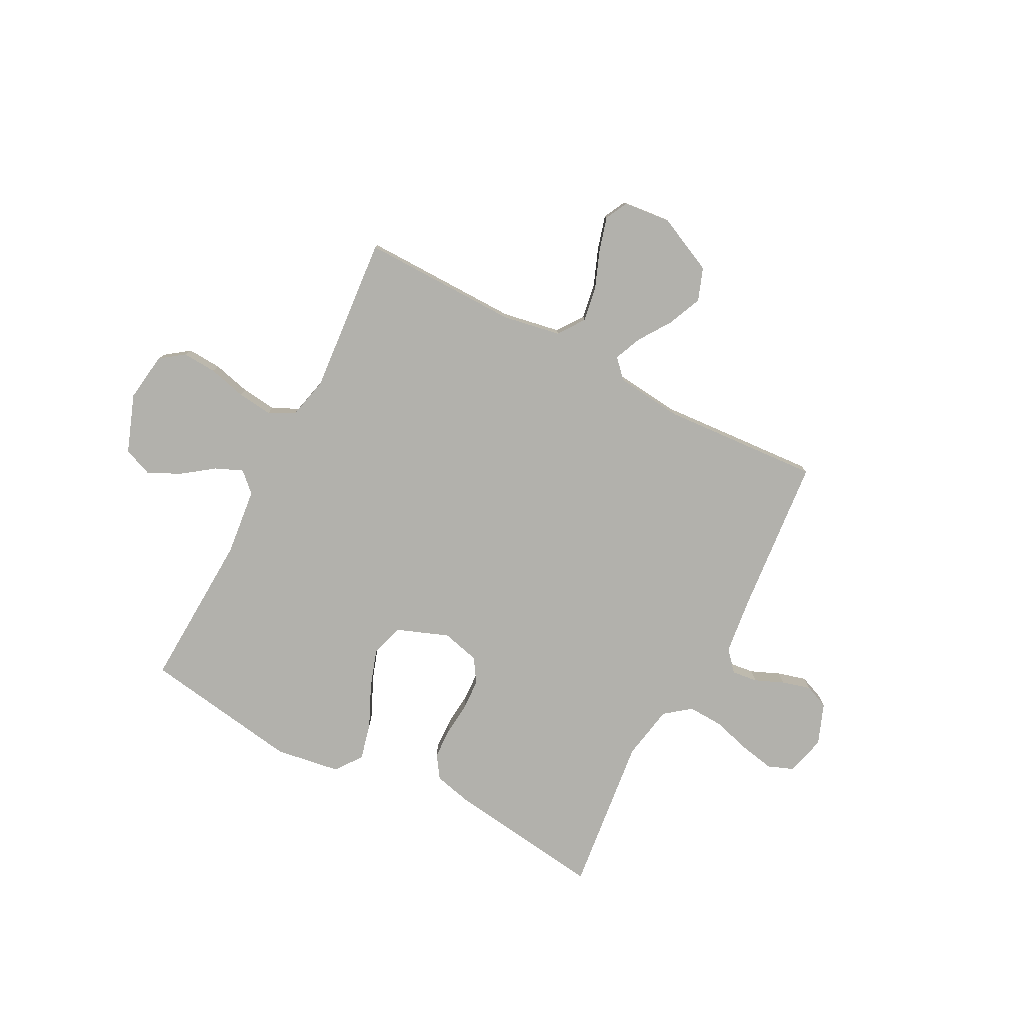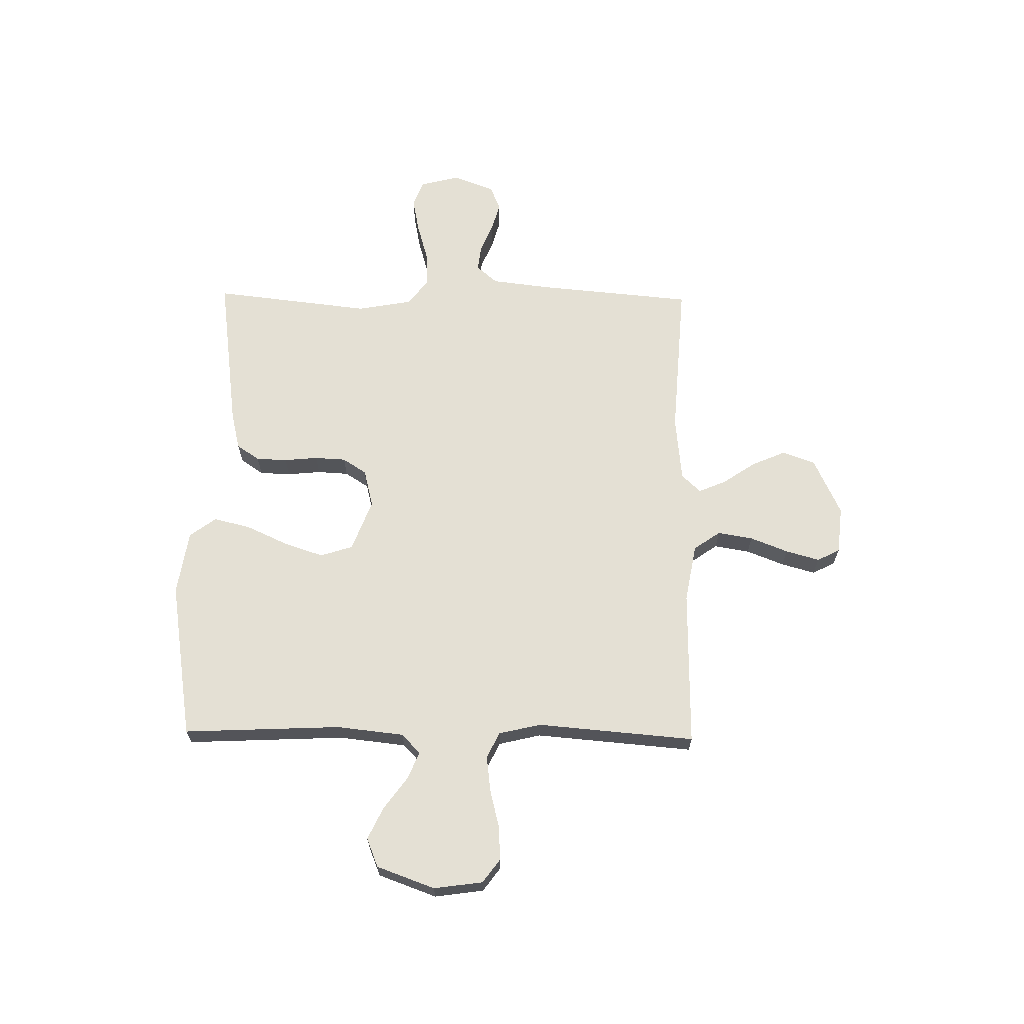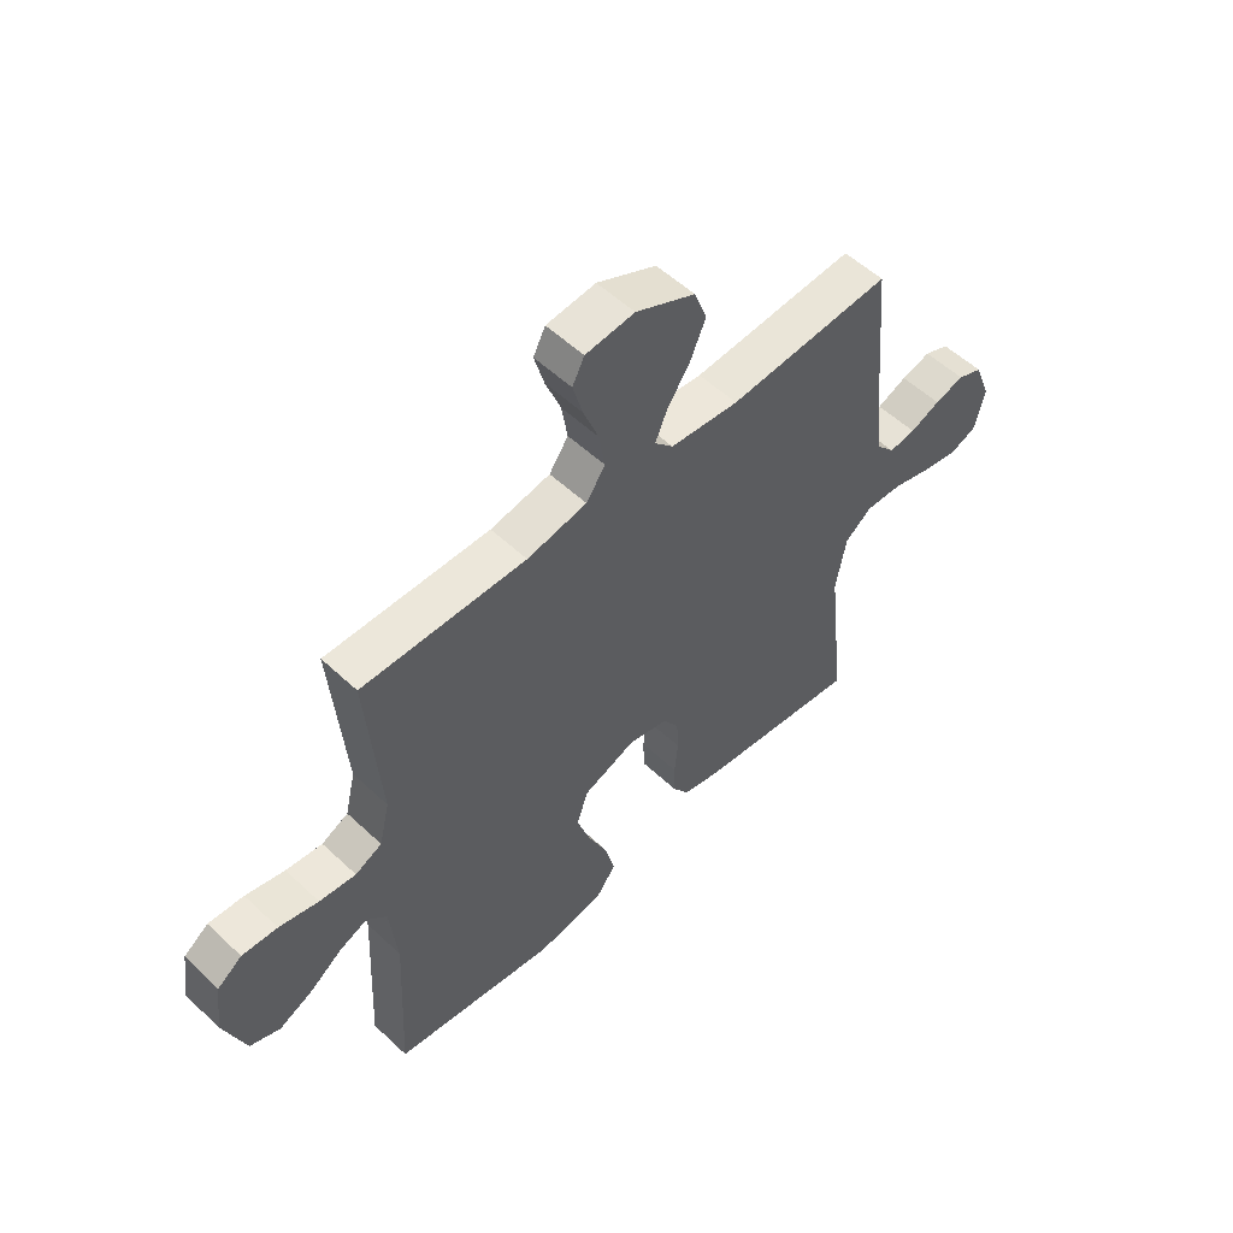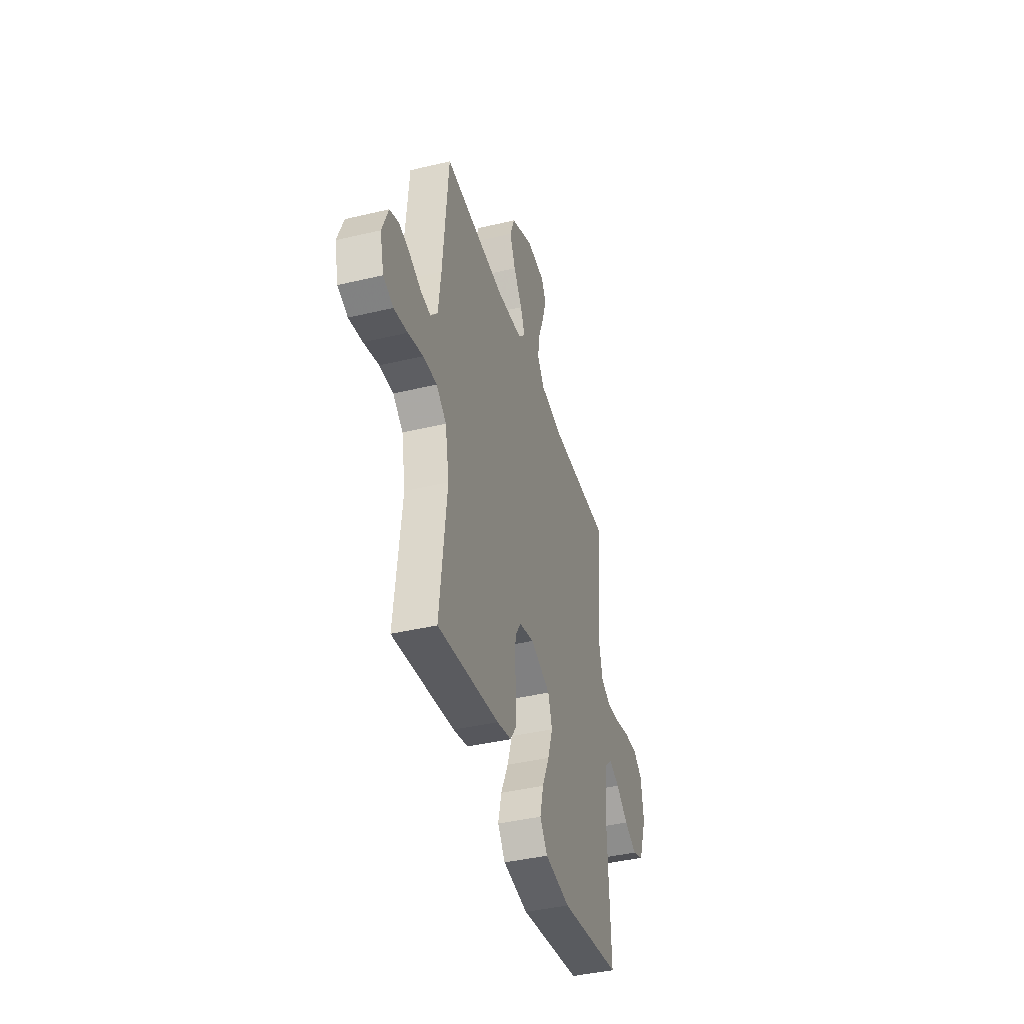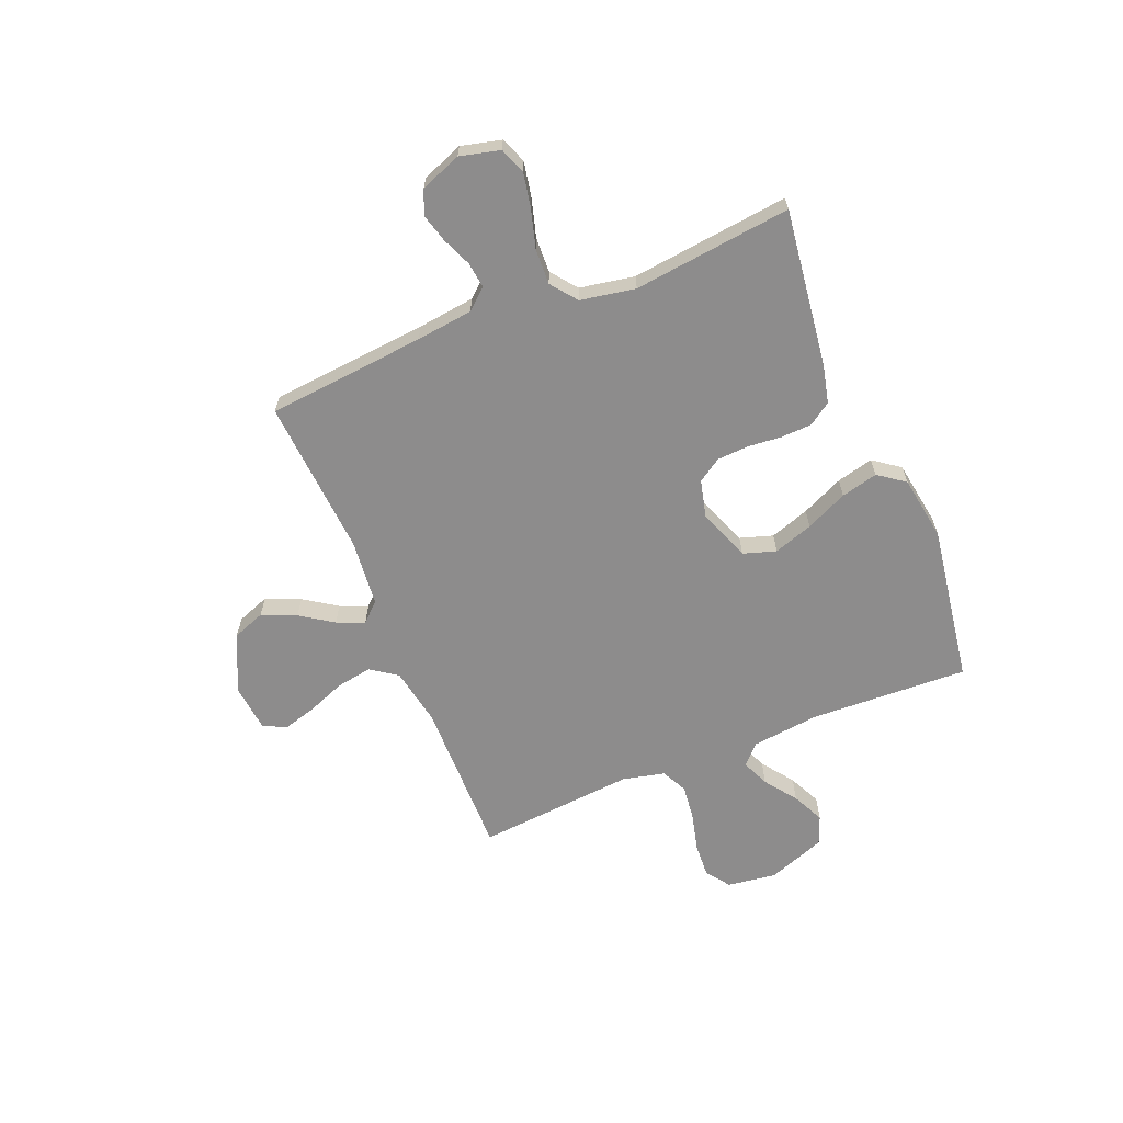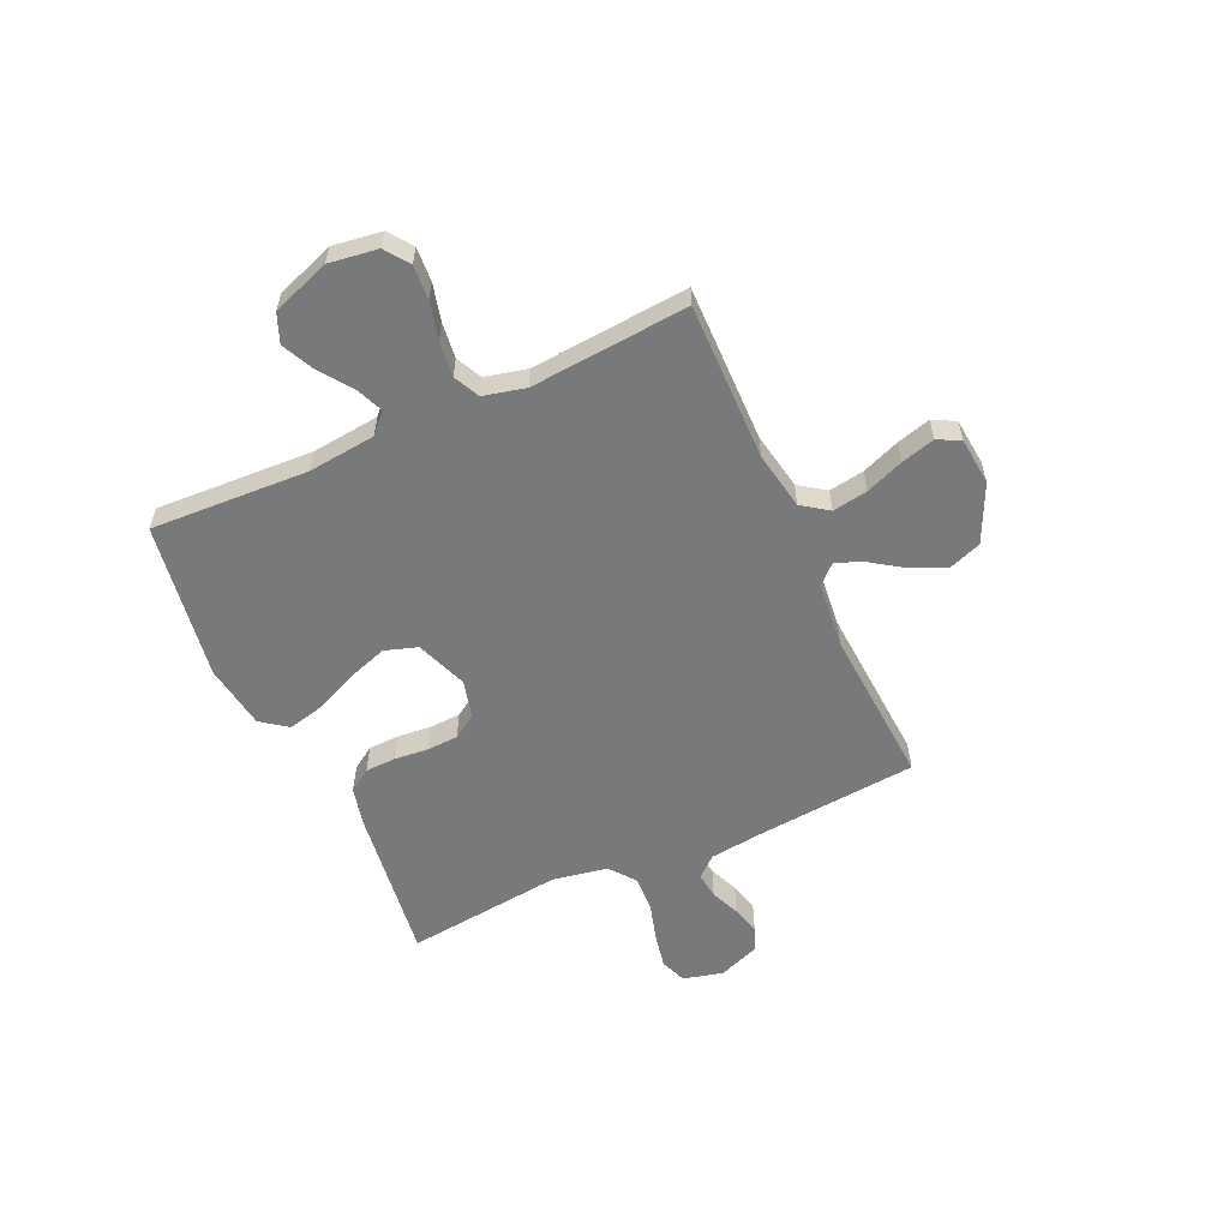
<metadata>
{"format":"obj","ext":"obj","renderer":"f3d","projection":"perspective","resolution":1024,"background":"white","views":[{"elev":-78.9,"azim":-27.5,"up":"+Y"},{"elev":66.0,"azim":-89.1,"up":"+Y"},{"elev":54.0,"azim":-45.1,"up":"+Z"},{"elev":-41.0,"azim":106.2,"up":"+Z"},{"elev":-64.3,"azim":112.4,"up":"+Y"},{"elev":-57.7,"azim":-65.6,"up":"+Y"}]}
</metadata>
<code>
v -0.5 0.07 0.5
v -0.2 0.07 0.496
v -0.09 0.07 0.516
v -0.055 0.07 0.566
v -0.066 0.07 0.633
v -0.094 0.07 0.705
v -0.112 0.07 0.769
v -0.09 0.07 0.812
v 0 0.07 0.821
v 0.109 0.07 0.77
v 0.132 0.07 0.708
v 0.104 0.07 0.643
v 0.062 0.07 0.581
v 0.04 0.07 0.529
v 0.074 0.07 0.493
v 0.2 0.07 0.48
v 0.5 0.07 0.5
v 0.527 0.07 0.2
v 0.54 0.07 0.092
v 0.574 0.07 0.053
v 0.623 0.07 0.059
v 0.678 0.07 0.082
v 0.732 0.07 0.097
v 0.778 0.07 0.078
v 0.808 0.07 0
v 0.789 0.07 -0.076
v 0.74 0.07 -0.095
v 0.674 0.07 -0.082
v 0.601 0.07 -0.061
v 0.534 0.07 -0.058
v 0.485 0.07 -0.096
v 0.466 0.07 -0.2
v 0.5 0.07 -0.5
v 0.2 0.07 -0.46
v 0.129 0.07 -0.443
v 0.1 0.07 -0.4
v 0.098 0.07 -0.341
v 0.104 0.07 -0.277
v 0.101 0.07 -0.218
v 0.072 0.07 -0.173
v 0 0.07 -0.155
v -0.098 0.07 -0.192
v -0.118 0.07 -0.254
v -0.093 0.07 -0.329
v -0.057 0.07 -0.408
v -0.04 0.07 -0.478
v -0.077 0.07 -0.528
v -0.2 0.07 -0.547
v -0.5 0.07 -0.5
v -0.486 0.07 -0.2
v -0.5 0.07 -0.072
v -0.537 0.07 -0.037
v -0.589 0.07 -0.059
v -0.649 0.07 -0.103
v -0.71 0.07 -0.132
v -0.765 0.07 -0.11
v -0.805 0.07 0
v -0.792 0.07 0.093
v -0.747 0.07 0.126
v -0.682 0.07 0.122
v -0.61 0.07 0.104
v -0.543 0.07 0.096
v -0.494 0.07 0.12
v -0.475 0.07 0.2
v -0.5 0 0.5
v -0.2 0 0.496
v -0.09 0 0.516
v -0.055 0 0.566
v -0.066 0 0.633
v -0.094 0 0.705
v -0.112 0 0.769
v -0.09 0 0.812
v 0 0 0.821
v 0.109 0 0.77
v 0.132 0 0.708
v 0.104 0 0.643
v 0.062 0 0.581
v 0.04 0 0.529
v 0.074 0 0.493
v 0.2 0 0.48
v 0.5 0 0.5
v 0.527 0 0.2
v 0.54 0 0.092
v 0.574 0 0.053
v 0.623 0 0.059
v 0.678 0 0.082
v 0.732 0 0.097
v 0.778 0 0.078
v 0.808 0 0
v 0.789 0 -0.076
v 0.74 0 -0.095
v 0.674 0 -0.082
v 0.601 0 -0.061
v 0.534 0 -0.058
v 0.485 0 -0.096
v 0.466 0 -0.2
v 0.5 0 -0.5
v 0.2 0 -0.46
v 0.129 0 -0.443
v 0.1 0 -0.4
v 0.098 0 -0.341
v 0.104 0 -0.277
v 0.101 0 -0.218
v 0.072 0 -0.173
v 0 0 -0.155
v -0.098 0 -0.192
v -0.118 0 -0.254
v -0.093 0 -0.329
v -0.057 0 -0.408
v -0.04 0 -0.478
v -0.077 0 -0.528
v -0.2 0 -0.547
v -0.5 0 -0.5
v -0.486 0 -0.2
v -0.5 0 -0.072
v -0.537 0 -0.037
v -0.589 0 -0.059
v -0.649 0 -0.103
v -0.71 0 -0.132
v -0.765 0 -0.11
v -0.805 0 0
v -0.792 0 0.093
v -0.747 0 0.126
v -0.682 0 0.122
v -0.61 0 0.104
v -0.543 0 0.096
v -0.494 0 0.12
v -0.475 0 0.2
f 58 59 60 61
f 58 61 62
f 57 58 62
f 56 57 62
f 53 54 55 56
f 52 53 56 62
f 51 52 62 63
f 47 48 49 50
f 44 45 46 47
f 43 44 47 50
f 42 43 50 51
f 35 36 37 38
f 35 38 39
f 32 33 34 35
f 31 32 35 39
f 30 31 39 40
f 26 27 28 29
f 24 25 26 29
f 24 29 30
f 21 22 23 24
f 21 24 30 40
f 16 17 18
f 15 16 18 19
f 10 11 12 13
f 10 13 14
f 9 10 14
f 8 9 14
f 5 6 7 8
f 4 5 8 14
f 3 4 14 15
f 64 1 2
f 41 42 51 63
f 20 21 40 41
f 20 41 63 64
f 15 19 20 64
f 2 3 15 64
f 125 124 123 122
f 126 125 122
f 126 122 121
f 126 121 120
f 120 119 118 117
f 126 120 117 116
f 127 126 116 115
f 114 113 112 111
f 111 110 109 108
f 114 111 108 107
f 115 114 107 106
f 102 101 100 99
f 103 102 99
f 99 98 97 96
f 103 99 96 95
f 104 103 95 94
f 93 92 91 90
f 93 90 89 88
f 94 93 88
f 88 87 86 85
f 104 94 88 85
f 82 81 80
f 83 82 80 79
f 77 76 75 74
f 78 77 74
f 78 74 73
f 78 73 72
f 72 71 70 69
f 78 72 69 68
f 79 78 68 67
f 66 65 128
f 127 115 106 105
f 105 104 85 84
f 128 127 105 84
f 128 84 83 79
f 128 79 67 66
f 1 65 66 2
f 2 66 67 3
f 3 67 68 4
f 4 68 69 5
f 5 69 70 6
f 6 70 71 7
f 7 71 72 8
f 8 72 73 9
f 9 73 74 10
f 10 74 75 11
f 11 75 76 12
f 12 76 77 13
f 13 77 78 14
f 14 78 79 15
f 15 79 80 16
f 16 80 81 17
f 17 81 82 18
f 18 82 83 19
f 19 83 84 20
f 20 84 85 21
f 21 85 86 22
f 22 86 87 23
f 23 87 88 24
f 24 88 89 25
f 25 89 90 26
f 26 90 91 27
f 27 91 92 28
f 28 92 93 29
f 29 93 94 30
f 30 94 95 31
f 31 95 96 32
f 32 96 97 33
f 33 97 98 34
f 34 98 99 35
f 35 99 100 36
f 36 100 101 37
f 37 101 102 38
f 38 102 103 39
f 39 103 104 40
f 40 104 105 41
f 41 105 106 42
f 42 106 107 43
f 43 107 108 44
f 44 108 109 45
f 45 109 110 46
f 46 110 111 47
f 47 111 112 48
f 48 112 113 49
f 49 113 114 50
f 50 114 115 51
f 51 115 116 52
f 52 116 117 53
f 53 117 118 54
f 54 118 119 55
f 55 119 120 56
f 56 120 121 57
f 57 121 122 58
f 58 122 123 59
f 59 123 124 60
f 60 124 125 61
f 61 125 126 62
f 62 126 127 63
f 63 127 128 64
f 64 128 65 1

</code>
